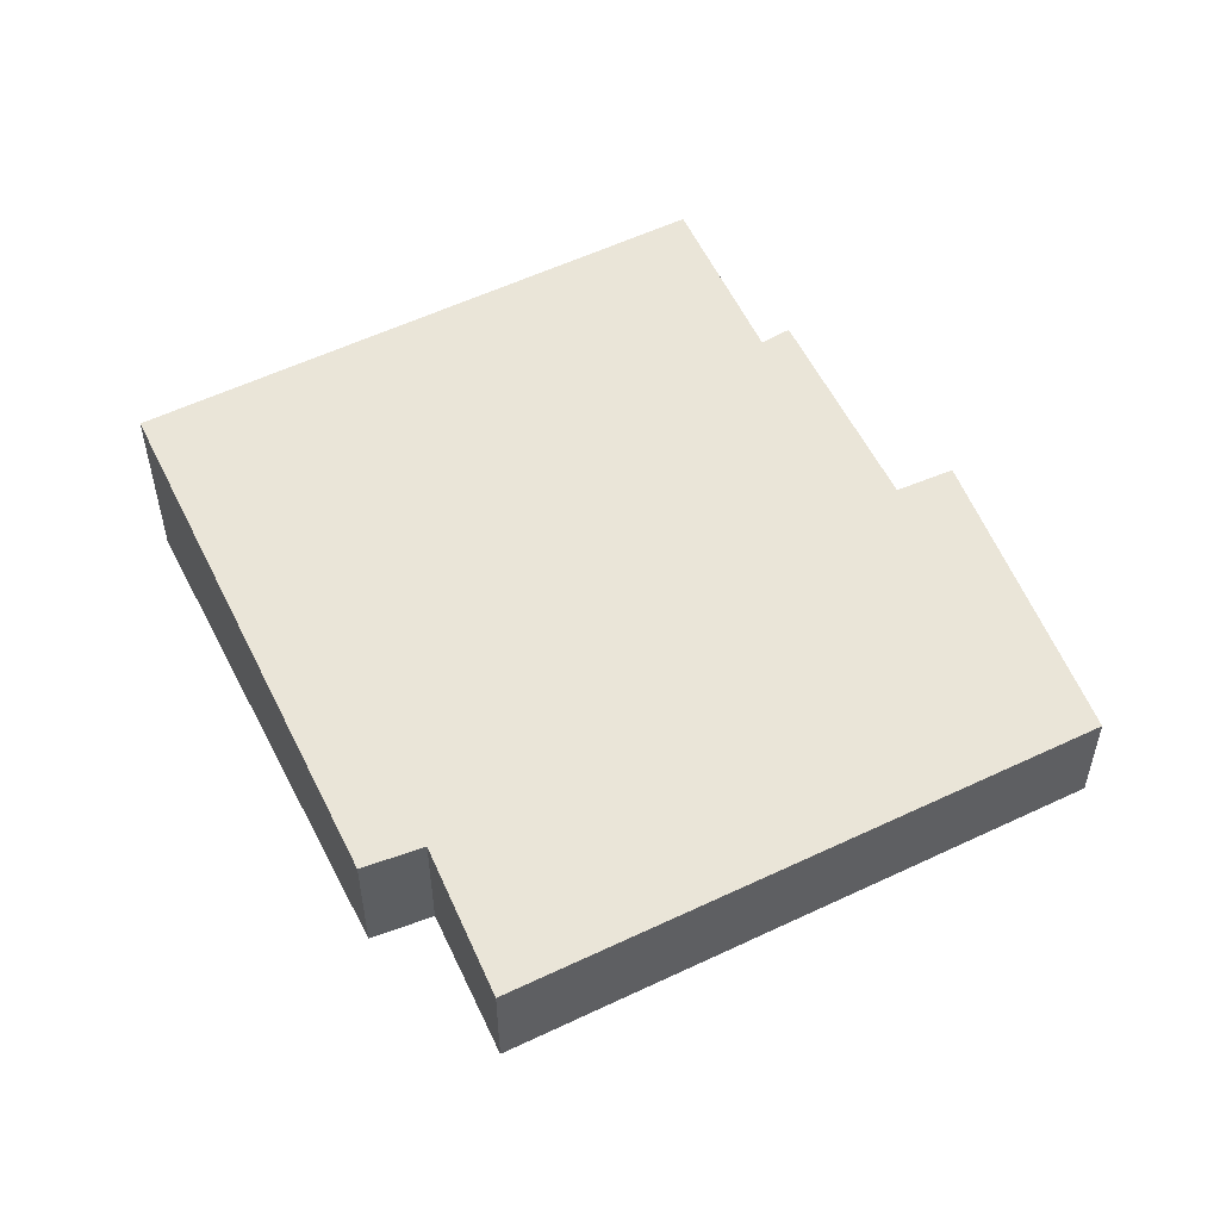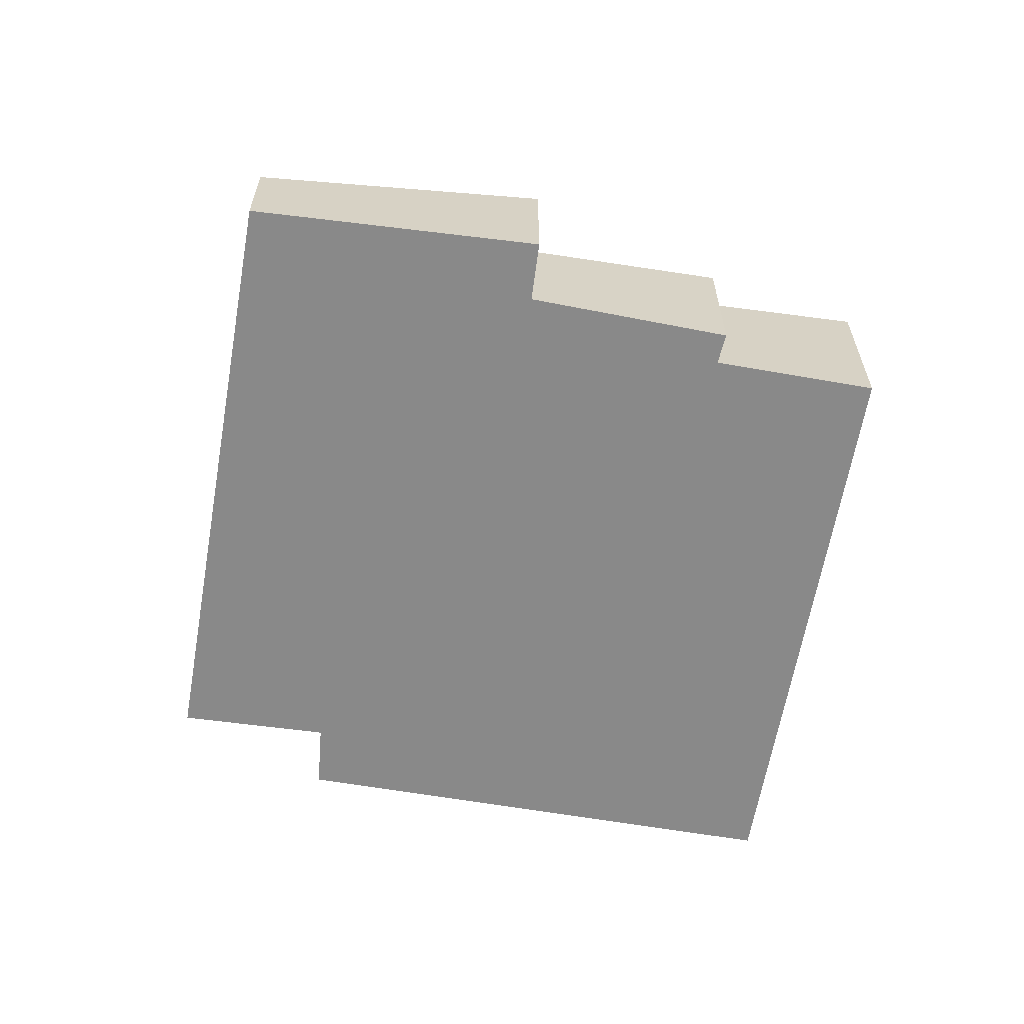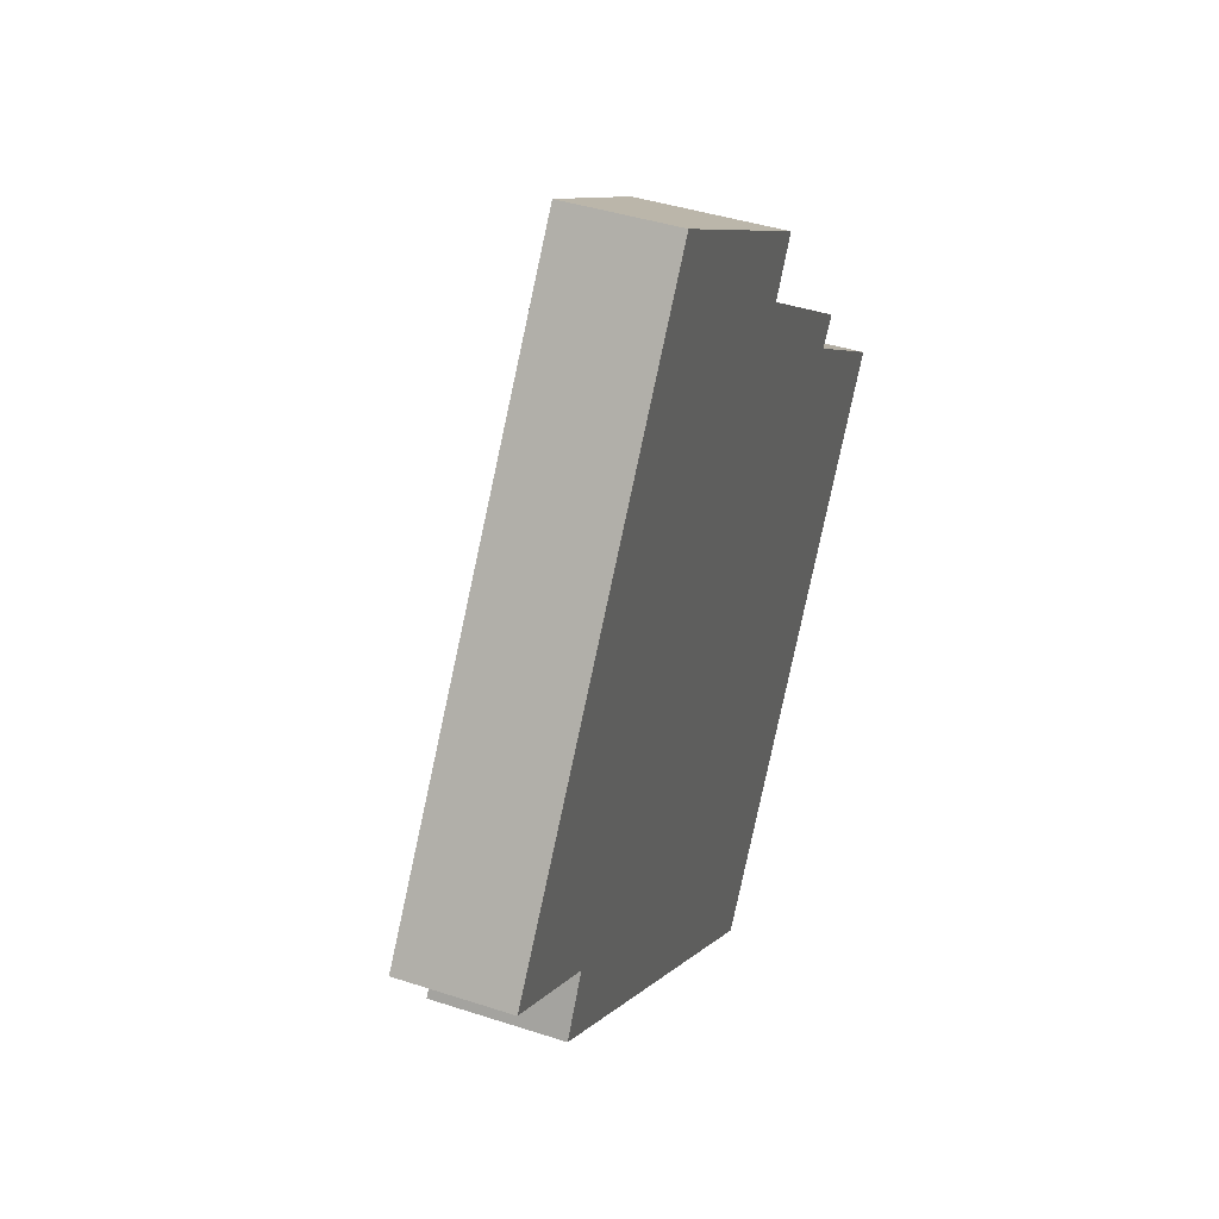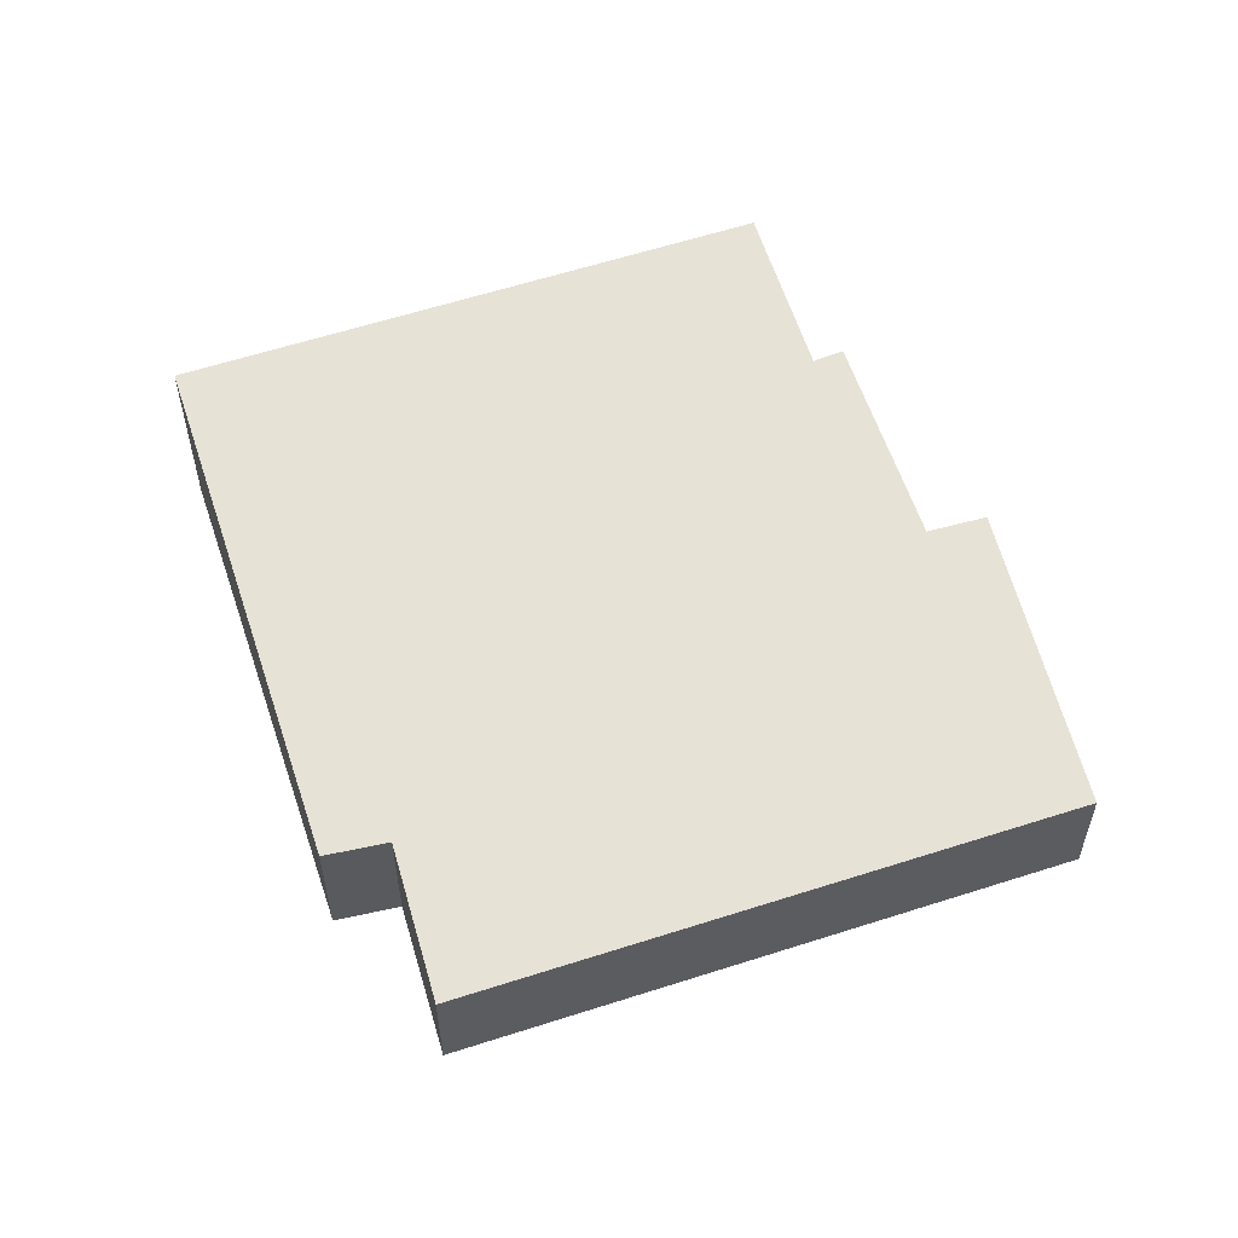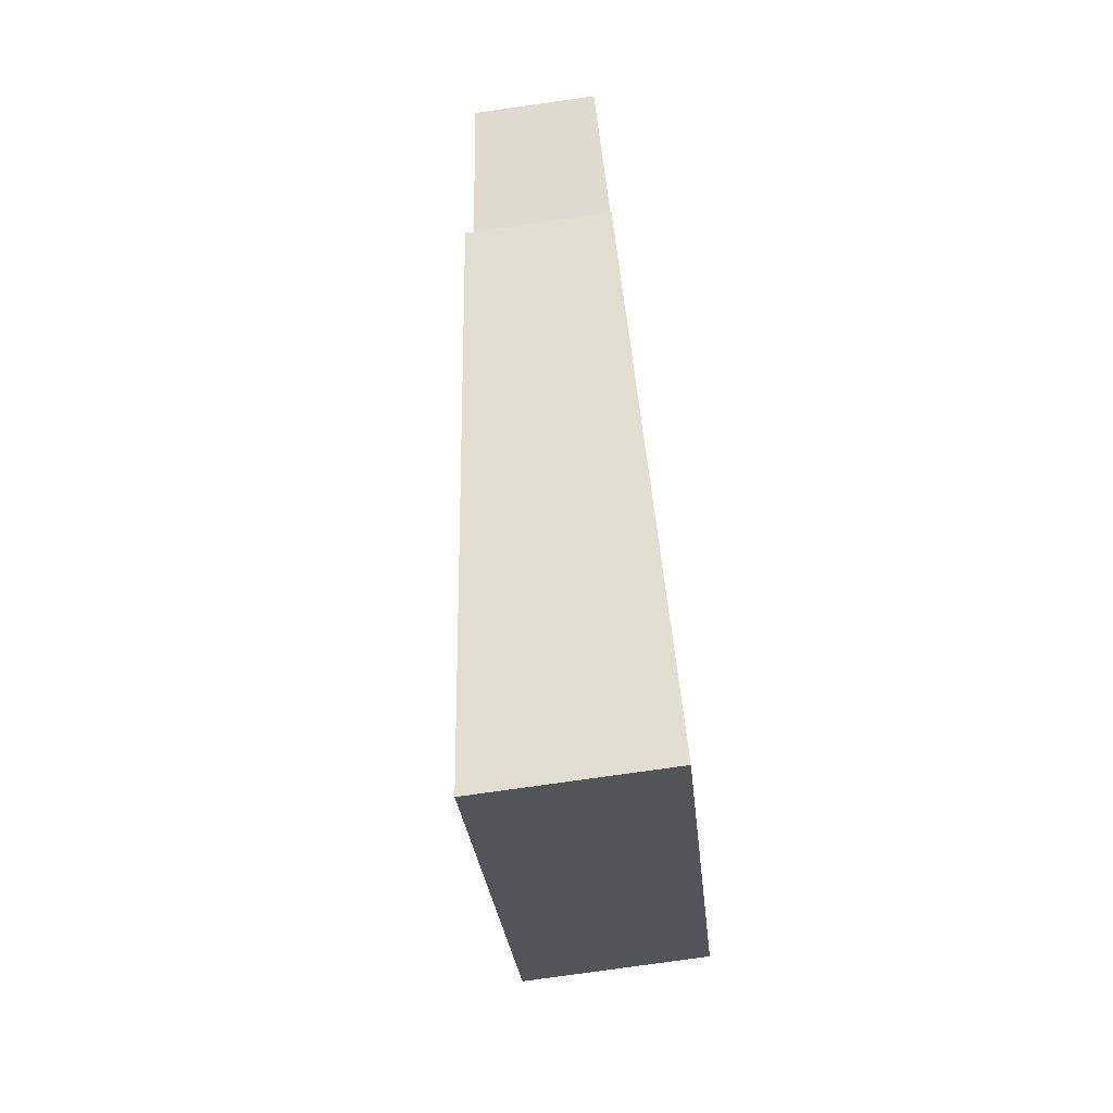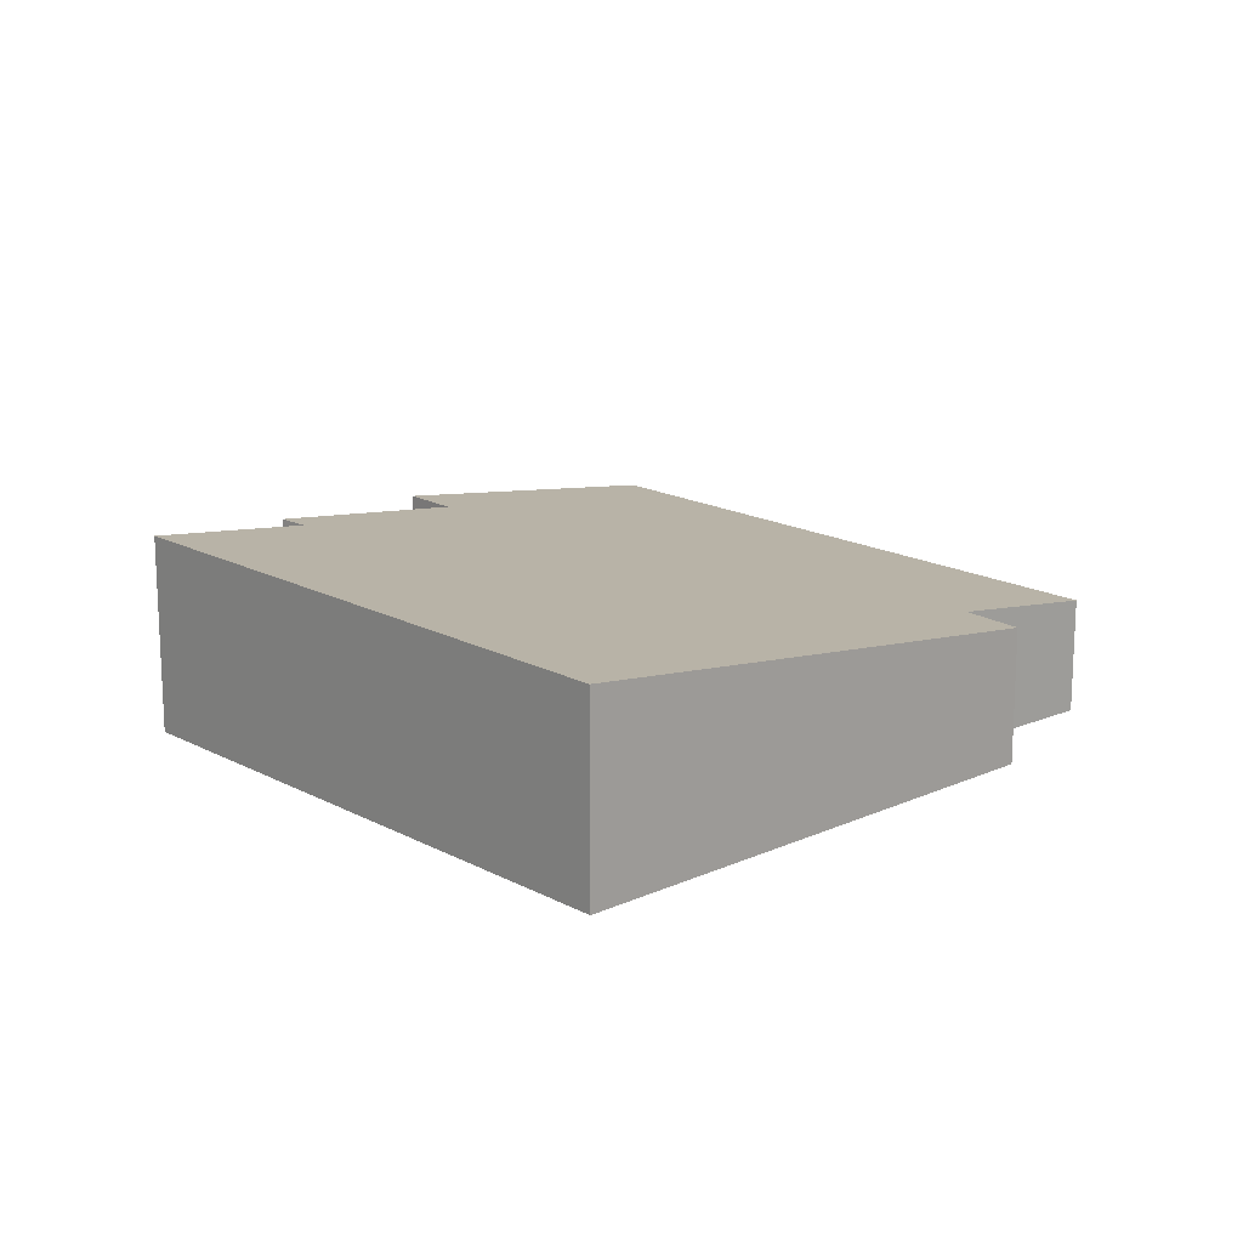
<metadata>
{"format":"obj","ext":"obj","renderer":"f3d","projection":"perspective","resolution":1024,"background":"white","views":[{"elev":54.7,"azim":-82.2,"up":"+Y"},{"elev":-63.2,"azim":24.8,"up":"+Y"},{"elev":41.0,"azim":-68.2,"up":"+Z"},{"elev":57.6,"azim":-74.0,"up":"+Y"},{"elev":-78.9,"azim":-82.0,"up":"+Z"},{"elev":16.8,"azim":172.0,"up":"+Y"}]}
</metadata>
<code>
v  10.52 2.528 6.133
v  9.962 2.533 5.238
v  6.103 1.913 8.872
v  12.9 2.963 3.099
v  12.55 2.958 2.67
v  2.258 2.23 -1.433
v  0 1.913 1.171e-16
v  5.108 2.73 -4.756
v  9.05 3.296 -7.468
v  14.95 3.304 0.992
v  1.713 2.243 -2.419
v  14.95 -6.074e-17 0.992
v  9.05 4.573e-16 -7.468
v  9.962 -3.207e-16 5.238
v  10.52 -3.755e-16 6.133
v  12.9 -1.898e-16 3.099
v  12.55 -1.635e-16 2.67
v  5.108 2.912e-16 -4.756
v  1.713 1.481e-16 -2.419
v  2.258 8.775e-17 -1.433
v  0 0 0
v  6.103 -5.433e-16 8.872
g defaultobject
f 1 2 3
f 4 5 2
f 3 6 7
f 6 3 8
f 8 3 9
f 9 3 5
f 9 5 10
f 5 3 2
f 8 11 6
f 12 9 10
f 9 12 13
f 1 14 2
f 14 1 15
f 16 5 4
f 5 16 17
f 13 8 9
f 8 13 18
f 8 18 11
f 11 18 19
f 20 7 6
f 7 20 21
f 19 6 11
f 6 19 20
f 21 3 7
f 3 21 22
f 3 15 1
f 15 3 22
f 2 16 4
f 16 2 14
f 5 12 10
f 12 5 17
f 18 20 19
f 20 22 21
f 22 20 18
f 22 18 13
f 22 13 17
f 17 13 12
f 22 17 14
f 16 14 17
f 15 22 14

</code>
